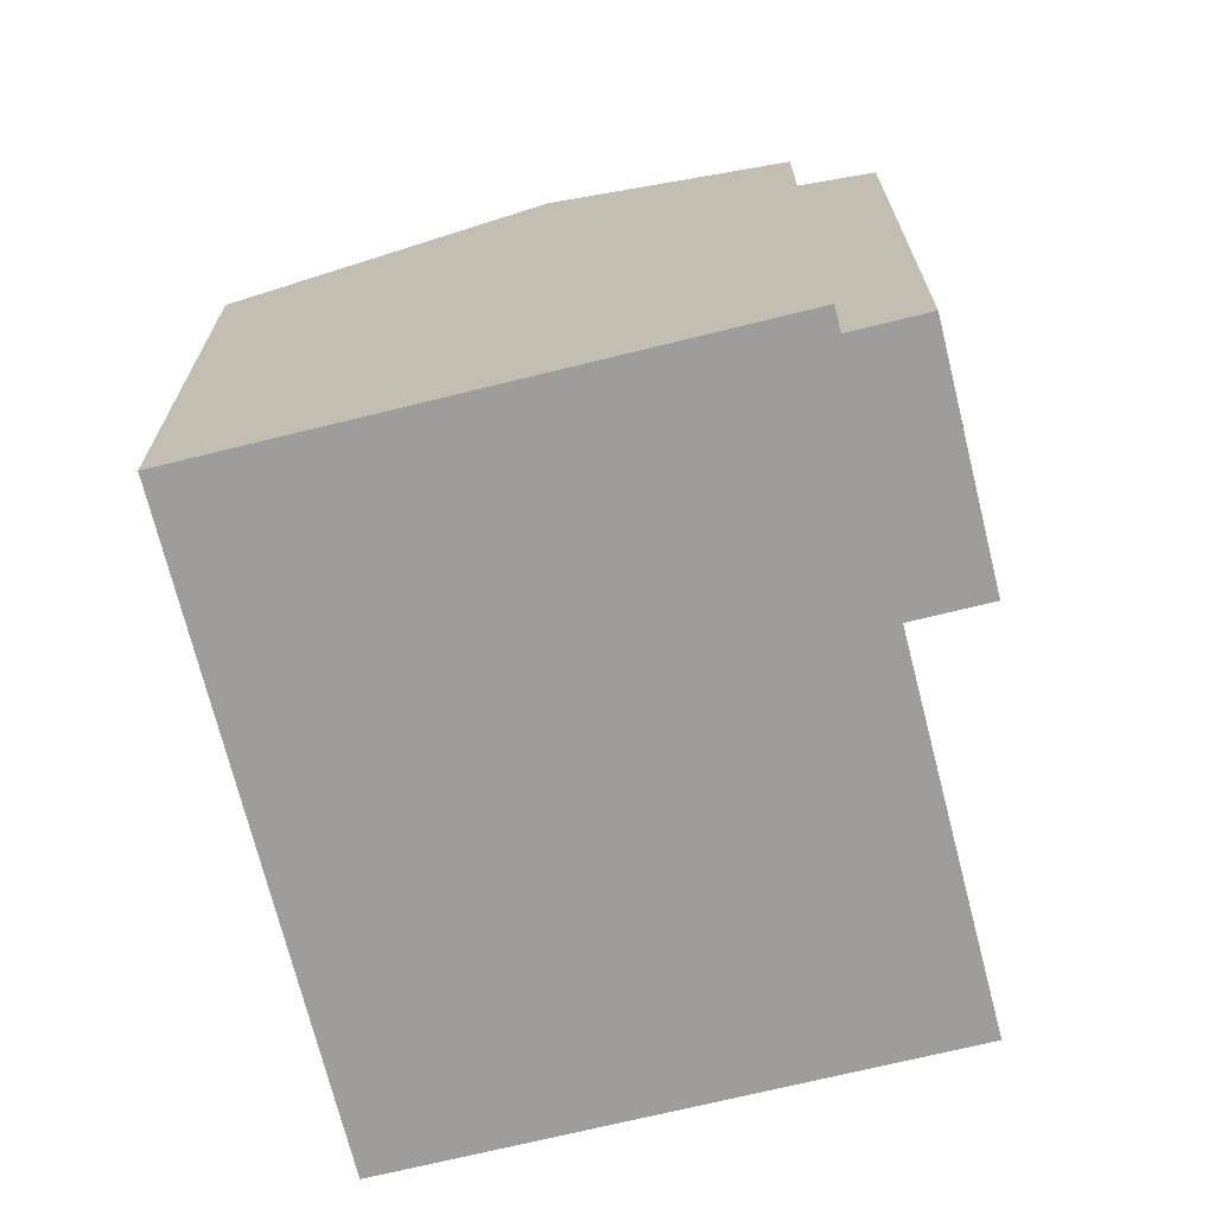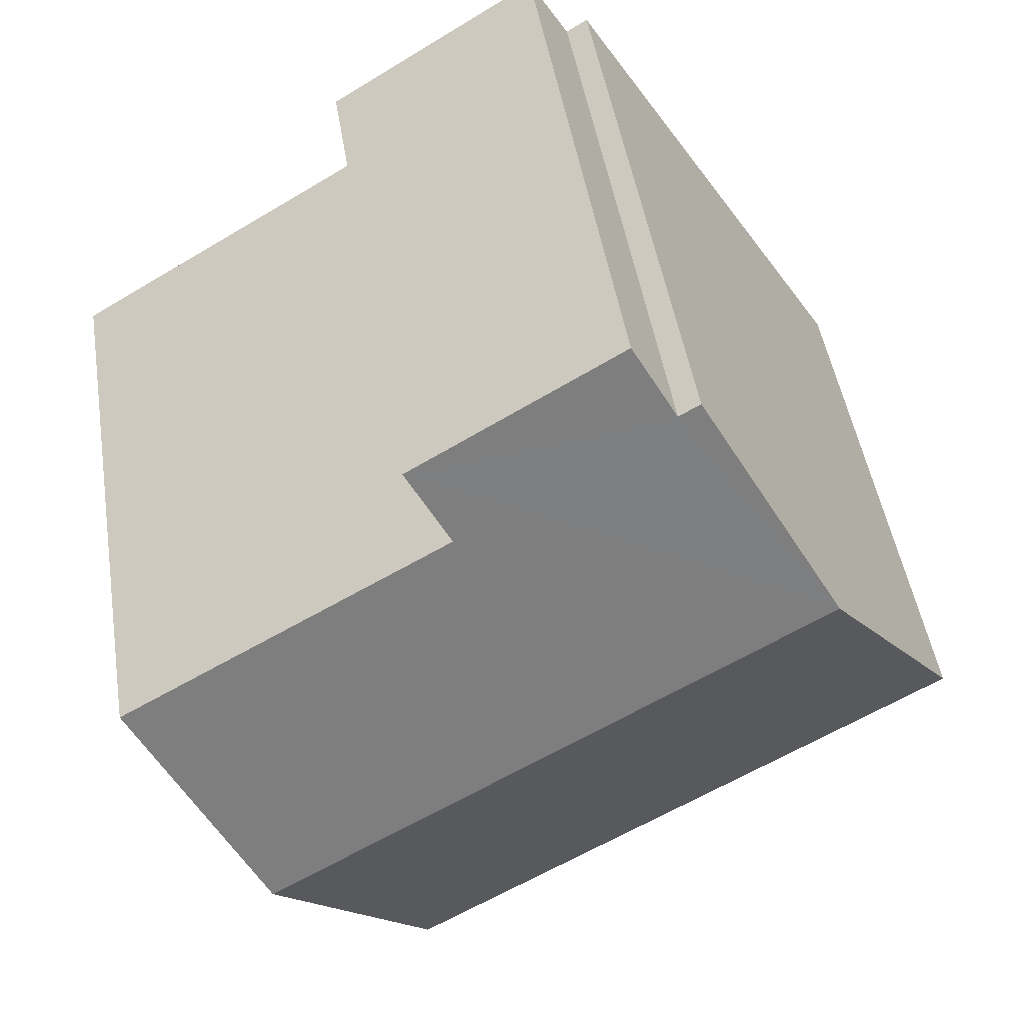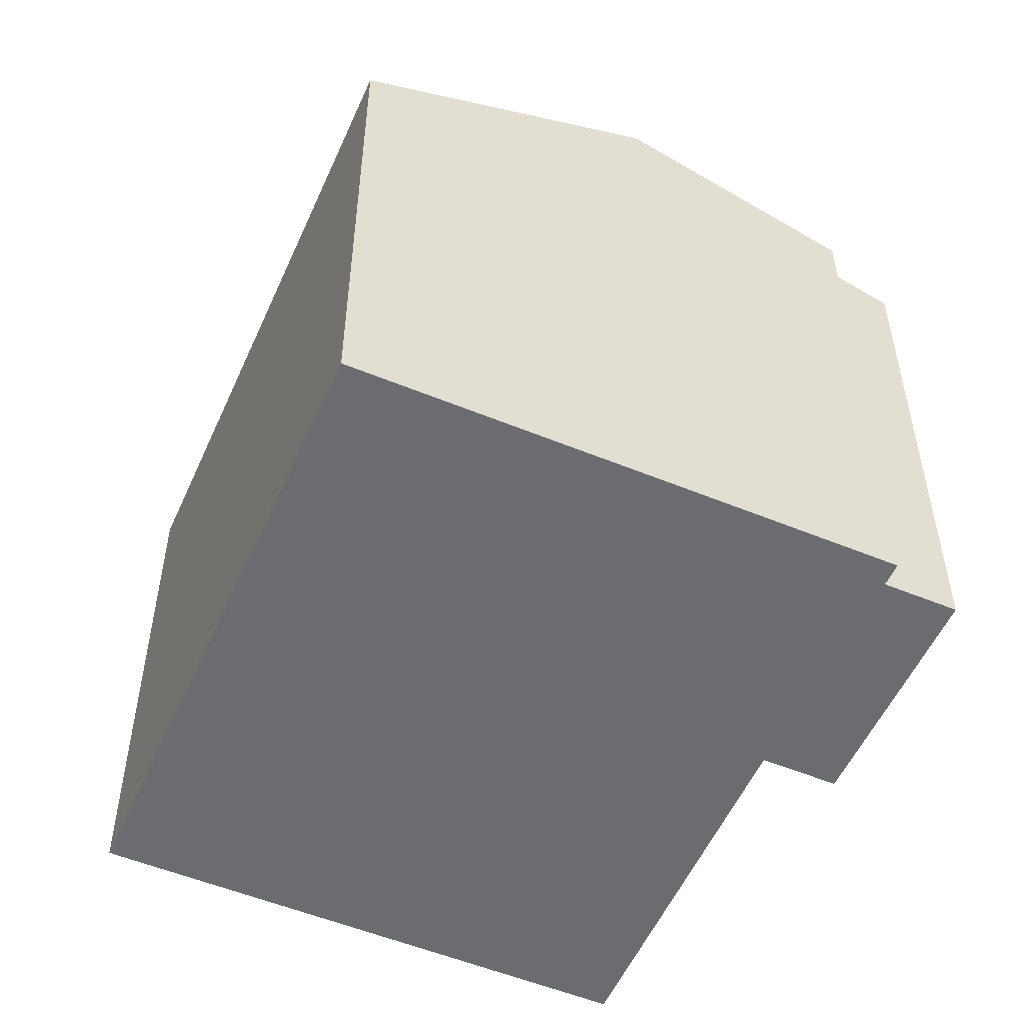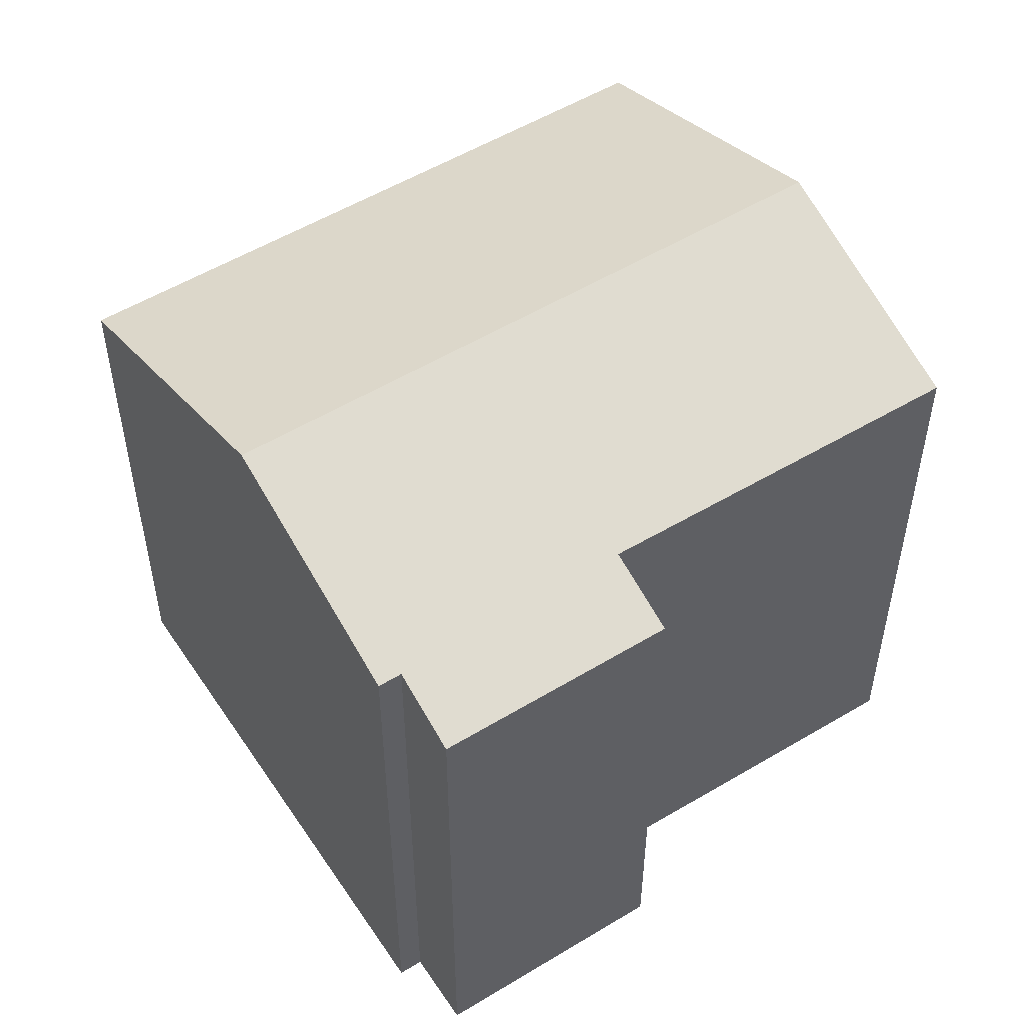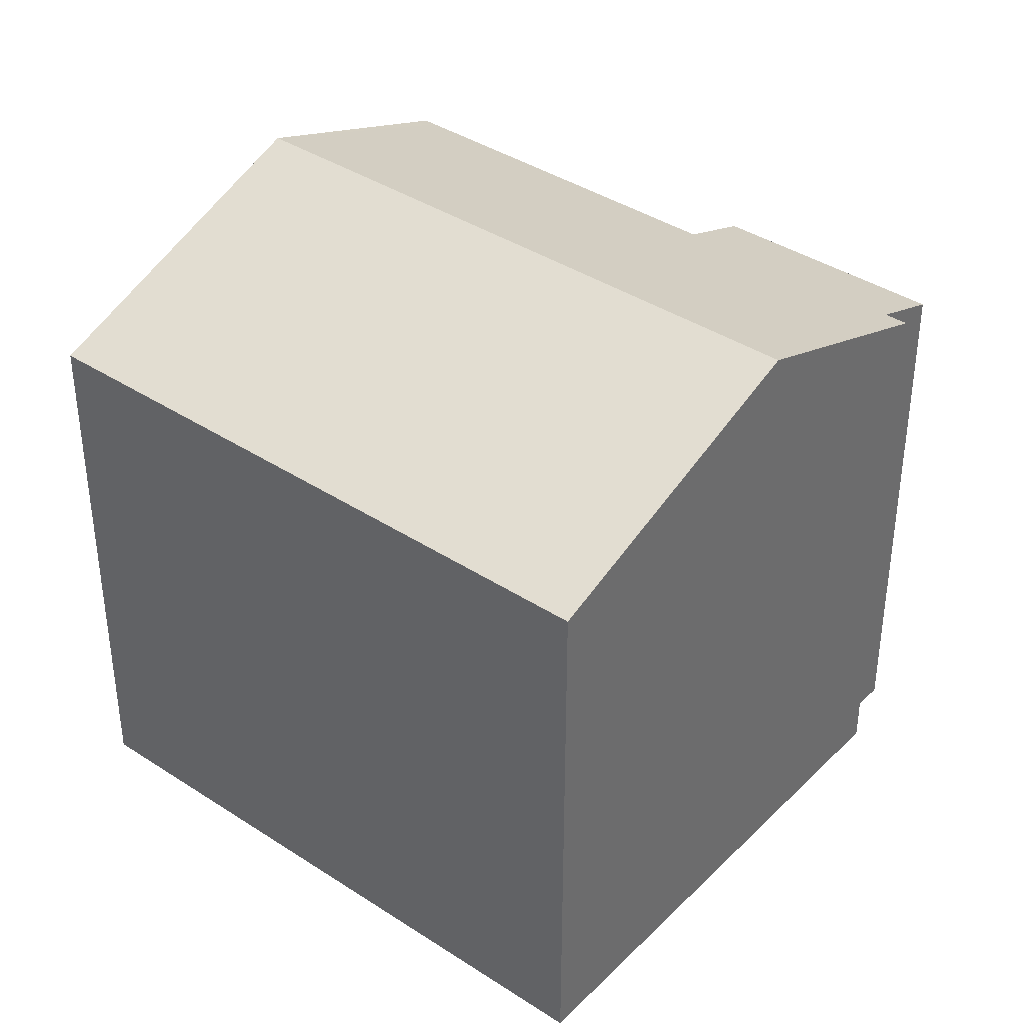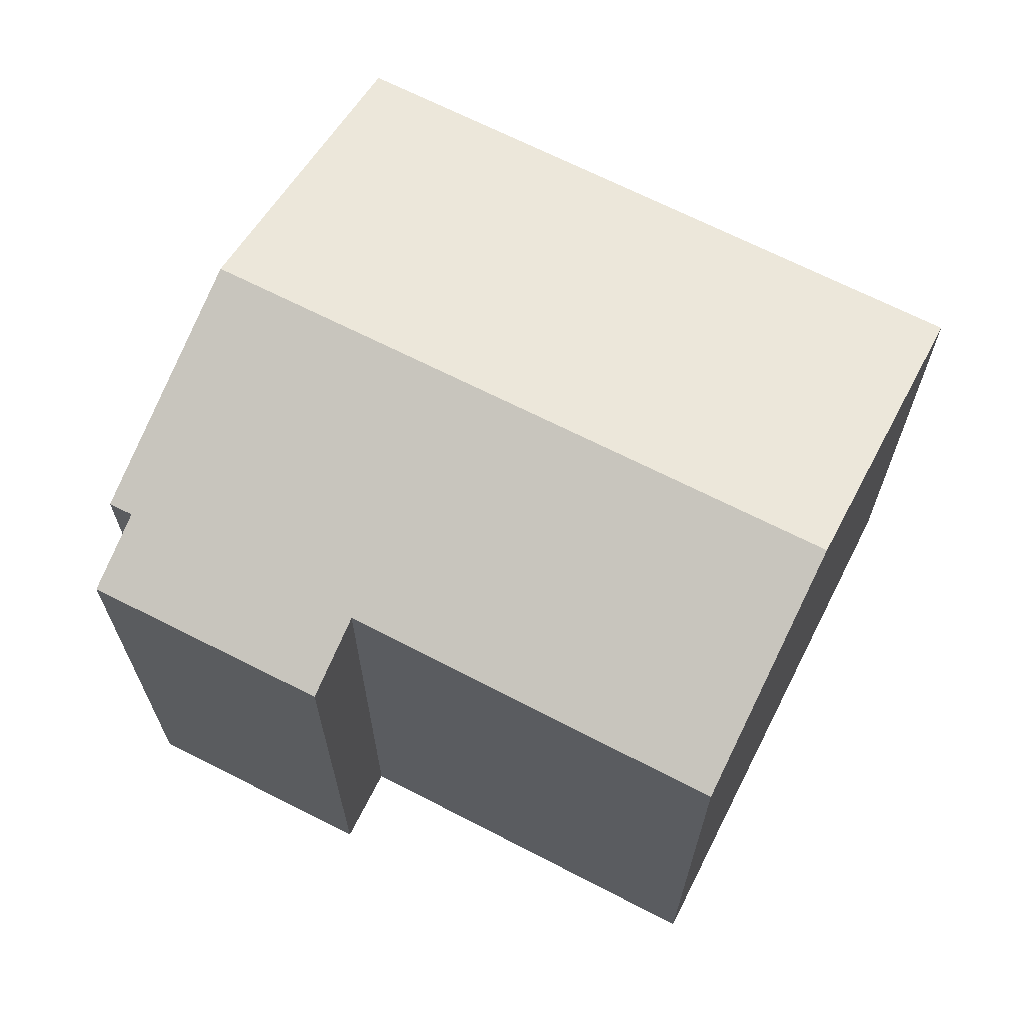
<metadata>
{"format":"obj","ext":"obj","renderer":"f3d","projection":"perspective","resolution":1024,"background":"white","views":[{"elev":-70.6,"azim":-44.6,"up":"+Y"},{"elev":47.0,"azim":171.0,"up":"+Z"},{"elev":-53.7,"azim":-82.2,"up":"+Y"},{"elev":53.1,"azim":-1.5,"up":"+Y"},{"elev":38.8,"azim":-109.1,"up":"+Y"},{"elev":68.8,"azim":58.4,"up":"+Y"}]}
</metadata>
<code>
v  12.07 12.05 -7.408
v  3.618 14.49 5.896
v  15.7 14.49 -1.517
v  0 12.05 7.379e-16
v  12.19 12.06 8.726
v  6.804 12.65 10.08
v  7.673 12.06 11.49
v  11.28 12.67 7.258
v  18.2 12.64 3.104
v  18.1 12.88 2.387
v  18.45 12.64 2.952
v  6.354 12.65 10.36
v  6.354 -6.341e-16 10.36
v  6.804 -6.172e-16 10.08
v  7.673 -7.039e-16 11.49
v  12.19 -5.343e-16 8.726
v  11.28 -4.444e-16 7.258
v  18.45 -1.808e-16 2.952
v  18.2 -1.901e-16 3.104
v  3.618 -3.61e-16 5.896
v  0 0 0
v  15.7 9.289e-17 -1.517
v  12.07 4.536e-16 -7.408
v  18.1 -1.462e-16 2.387
g defaultobject
f 1 2 3
f 2 1 4
f 5 6 7
f 6 5 2
f 2 5 8
f 2 8 3
f 3 8 9
f 3 9 10
f 10 9 11
f 2 12 6
f 13 6 12
f 6 13 14
f 15 5 7
f 5 15 16
f 17 9 8
f 9 17 11
f 11 17 18
f 18 17 19
f 14 7 6
f 7 14 15
f 2 13 12
f 13 2 4
f 13 4 20
f 20 4 21
f 5 17 8
f 17 5 16
f 18 10 11
f 10 18 3
f 3 18 1
f 1 18 22
f 1 22 23
f 22 18 24
f 23 4 1
f 4 23 21
f 15 17 16
f 19 24 18
f 24 19 22
f 22 19 23
f 23 19 21
f 21 19 17
f 21 17 14
f 14 17 15
f 21 14 20
f 20 14 13

</code>
